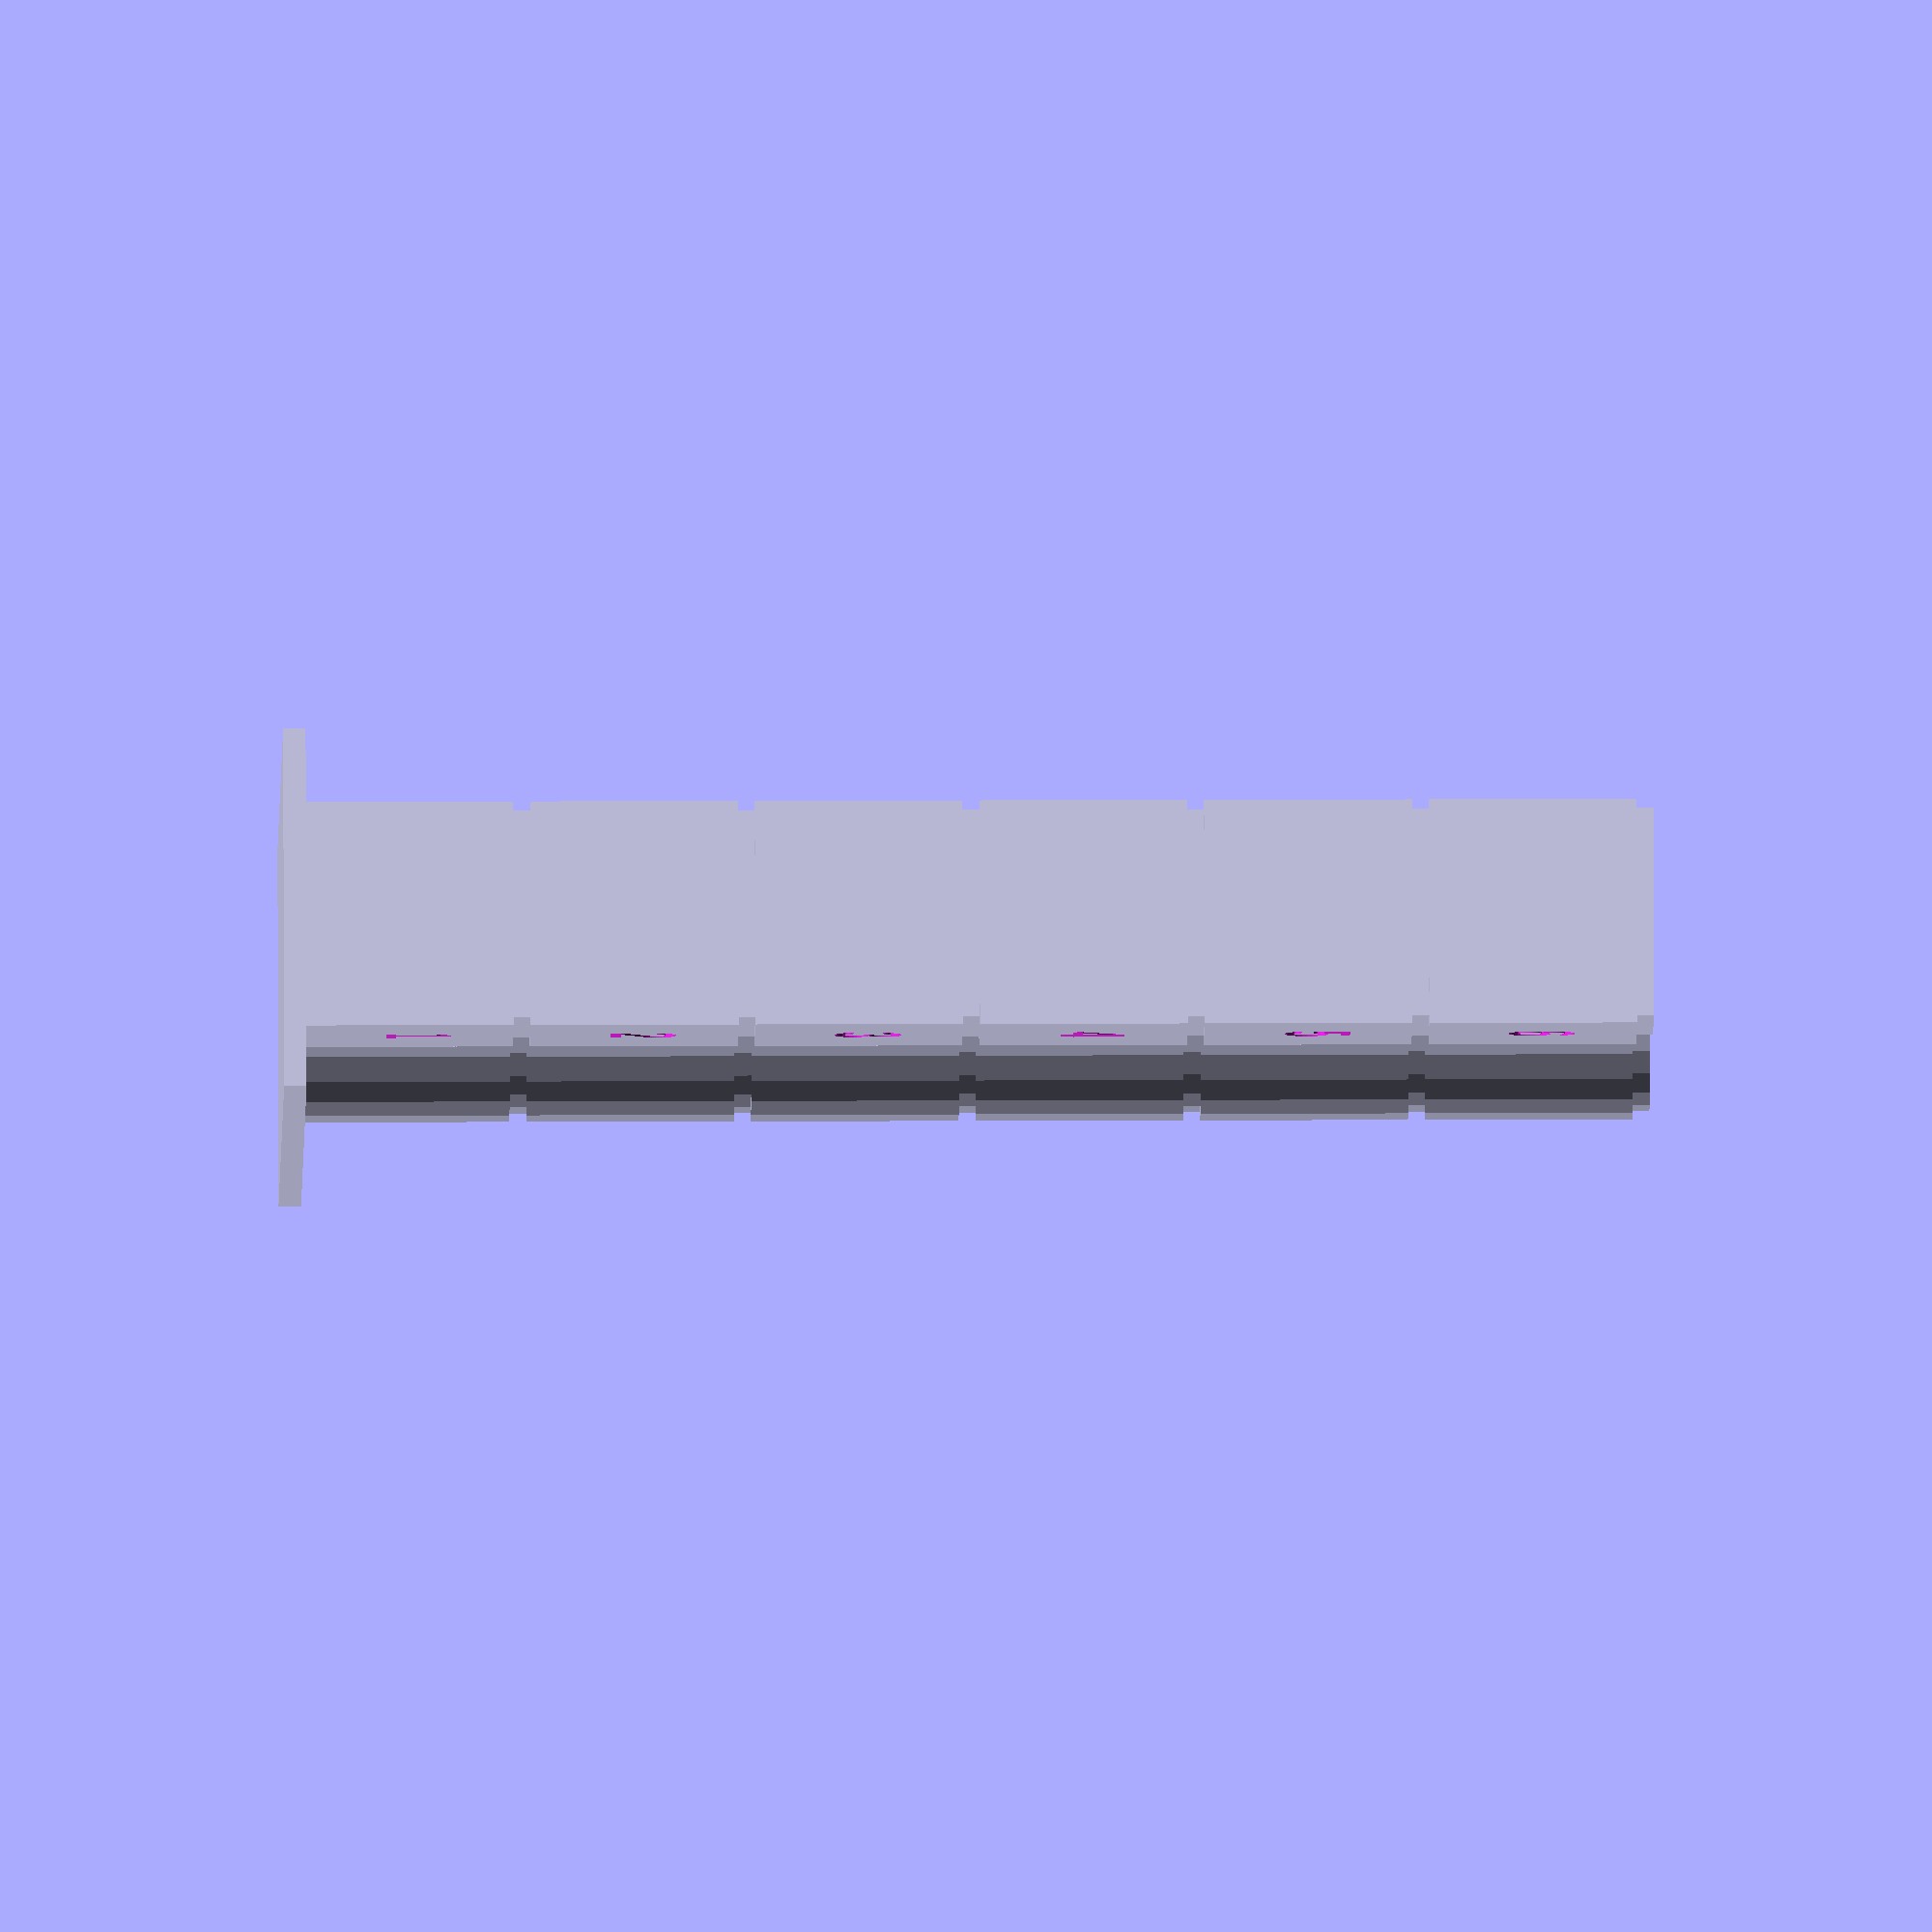
<openscad>
/* [General Parameters] */
// The label to add to the side of the tower
Tower_Label = "";

// The label to add to the bottom of the right column
Column_Label = "";

// The starting value (speed or distance) for the tower
Starting_Value = 1.0;

// The ending value (speed or distance) for the tower
Ending_Value = 6.0;

// The amount to change the value (speed or distance) between sections
Value_Change = 1.0;

// The height of the base
Base_Height = 0.801;

// The height of each section of the tower
Section_Height = 8;



/* [Advanced Parameters] */
// The font to use for tower text
Font = "Arial:style=Bold";

// The height of the section labels in relation to the height of each section
Section_Label_Height_Multiplier = 0.301;

// The height of the tower label in relation to the length of the column
Tower_Label_Height_Multiplier = 0.601;

// The height of the column label in relation to the height of each section
Column_Label_Height_Multiplier = 0.301;

// The amount to space the letters in the column label as a multiple of the font height
Column_Label_Letter_Spacing_Multiplier = 1.001;

// The thickness of walls in the tower
Wall_Thickness = 0.601;

// The width of the tower as multiples of the section height
Tower_Width_Multiplier = 5.001;

// The value to use for creating the model preview (lower is faster)
Preview_Quality_Value = 24;

// The value to use for creating the final model render (higher is more detailed)
Render_Quality_Value = 24;



/* [Calculated parameters] */
module dummy(){}; // Prevents the following parameters from showing up in the customizer

// Ensure the value change has the correct sign
Value_Change_Corrected = Ending_Value > Starting_Value
    ? abs(Value_Change)
    : -abs(Value_Change);

// Determine how many sections to generate
Section_Count = ceil(abs(Ending_Value - Starting_Value) / abs(Value_Change) + 1);

// Determine the size (width and length) of each column cube
Cube_Size = Section_Height;

// Determine the size (width and length) of the inset cap at the top of each column cube
Cap_Size = Cube_Size - Wall_Thickness;

// Determine the height of the inset cap at the top of each column cube
Cap_Height = Wall_Thickness;

// Determine the bridge thickness
Bridge_Thickness = Wall_Thickness;

// Deteermine the length (in the y direction) of the bridge
Bridge_Length = Cube_Size/2;


// Calculate the width (in the x direction) of the tower
Tower_Width = Cube_Size*Tower_Width_Multiplier;

// Calculate the length (in the y direction) of the tower
Tower_Length = Cube_Size;

// Calculate the amount to expand the base beyond the size of the tower
Base_Extension = Wall_Thickness*4;

// Calculate the width (in the x direction) of the base of the tower
Base_Width = Tower_Width + Base_Extension*2;

// Calculate the length (in the y direction) of the base of the tower
Base_Length = Tower_Length + Base_Extension*2;

// Calculate the font sizes
Section_Label_Font_Size = Cube_Size * Section_Label_Height_Multiplier;
Tower_Label_Font_Size = Cube_Size * Tower_Label_Height_Multiplier;
Column_Label_Font_Size = Cube_Size * Column_Label_Height_Multiplier; 

// Calculate the depth of the labels
Label_Depth = Wall_Thickness/2;



/* [Misc Parameters] */
Iota = 0.001;
$fn = $preview ? Preview_Quality_Value : Render_Quality_Value;



// Generate the model
module Generate()
{
    // Add the base
    Generate_Base();

    difference()
    {
        // set the tower on top of the base
        translate([0, 0, Base_Height])
            Generate_Tower();

        // Create the tower label
        Generate_TowerLabel(Tower_Label);

        // Create the column label
        Generate_ColumnLabel(Column_Label);
    }
}



// Generate the base of the tower independantly of the tower sections
module Generate_Base()
{
    translate([-Base_Width/2, -Base_Length/2, 0])
        cube([Base_Width, Base_Length, Base_Height]);
}



// Generate the tower proper by iteritively generating a section for each retraction value
module Generate_Tower()
{
    // Create each section
    for (section = [0: Section_Count - 1])
    {
        // Determine the value for this section
        value = Starting_Value + (Value_Change_Corrected * section);

        // Determine the offset of the section
        z_offset = section*Section_Height;

        // Generate the section itself and move it into place
        translate([0, 0, z_offset])
            Generate_Section(str(value));
    }
}



// Generate a single section of the tower with a given label
module Generate_Section(label)
{
    difference()
    {
        union()
        {
            // Generate a square column on the left side of the section
            translate([-Tower_Width/2 + Cube_Size/2, 0, 0])
                Generate_SquareSectionColumn();

            // Generate a round column on the right side of the section
            translate([Tower_Width/2 - Cube_Size/2, 0, 0])
                Generate_RoundSectionColumn();
        }

        // Carve out the label for this section
        Generate_SectionLabel(label);
    }
}



// The left column of each section is square
module Generate_SquareSectionColumn()
{
    difference()
    {
        union()
        {
            // Create the main body of the column
            translate([-Cube_Size/2, -Cube_Size/2, 0])
                cube([Cube_Size, Cube_Size, Cube_Size - Cap_Height]);

            // Create inset caps on top of the column
            translate([-Cap_Size/2, -Cap_Size/2, Cube_Size - Cap_Height])
                cube([Cap_Size, Cap_Size, Cap_Height]);
        }

        // Hollow out the center of the column
        hollow_size = Cube_Size - Wall_Thickness*3;
        translate([-hollow_size/2, -hollow_size/2, -Iota])
            cube([hollow_size, hollow_size, Cube_Size + Iota*2]);
    }
}



// The right column of each section is rounded
module Generate_RoundSectionColumn()
{
    difference()
    {
        union()
        {
            // Create the main body of the column
            cylinder(d=Cube_Size, Cube_Size - Cap_Height);

            // Create inset caps on top of the column
            translate([0, 0, Cube_Size - Cap_Height])
                cylinder(d=Cap_Size, Cap_Height);
        }

        // Hollow out the center of the column
        hollow_size = Cube_Size - Wall_Thickness*3;
        translate([0, 0, -Iota])
            cylinder(d=hollow_size, Cube_Size + Iota*2);
    }
}



// Generate the text that will be carved into the square section column
module Generate_SectionLabel(label)
{
    label_depth = Wall_Thickness/2;

    translate([-Tower_Width/2 + Cube_Size/2, -Cube_Size/2 - Iota, Cube_Size/2])
    rotate([90, 0, 0])
    translate([0, 0, -label_depth])
    linear_extrude(label_depth + Iota)
        text(text=label, font=Font, size=Section_Label_Font_Size, halign="center", valign="center");
}



// Generate the curved text that will be carved into the first rounded section column
module Generate_ColumnLabel(label)
{
    // This function is rushed and hacky, but it works.
    // For now...

    letter_radius = Cube_Size/2 - Label_Depth;
    letter_sweep_angle = (Column_Label_Font_Size / (2 * PI * letter_radius)) * 360;
    label_sweep_angle = len(label) * letter_sweep_angle + (len(label) - 1) * letter_sweep_angle * Column_Label_Letter_Spacing_Multiplier;
    start_angle = -label_sweep_angle/4;

    translate([Tower_Width/2 - Cube_Size/2, 0, Base_Height + Cube_Size/2])
    difference()
    {
        // Each letter is generated separately and extruded at the appropriate angle
        // to radiate from a central point
        for (i = [0: 1: len(label)-1])
        {
            letter = label[i];
            z_angle = (i-(len(label)-1)/2)*letter_sweep_angle*Column_Label_Letter_Spacing_Multiplier;
            rotate([0, 0, z_angle])
            rotate([90, 0, 0])
            linear_extrude(Cube_Size)
                text(text=letter, font=Font, size=Column_Label_Font_Size, halign="center", valign="center");
        }

        // Cut away the portions of the letters that would extend too far into the rounded column
        translate([0, 0, -Column_Label_Font_Size])
            cylinder(r=letter_radius, Column_Label_Font_Size*3);
    }
}



// Generate the text that will be carved along the left side of the tower
module Generate_TowerLabel(label)
{
    translate([-Tower_Width/2 - Iota, 0, Cube_Size/2])
    rotate([90, -90, -90])
    translate([0, 0, -Label_Depth])
    linear_extrude(Label_Depth + Iota)
        text(text=label, font=Font, size=Tower_Label_Font_Size, halign="left", valign="center");
}



// Generate the model
Generate();

</openscad>
<views>
elev=334.1 azim=31.4 roll=269.7 proj=o view=solid
</views>
